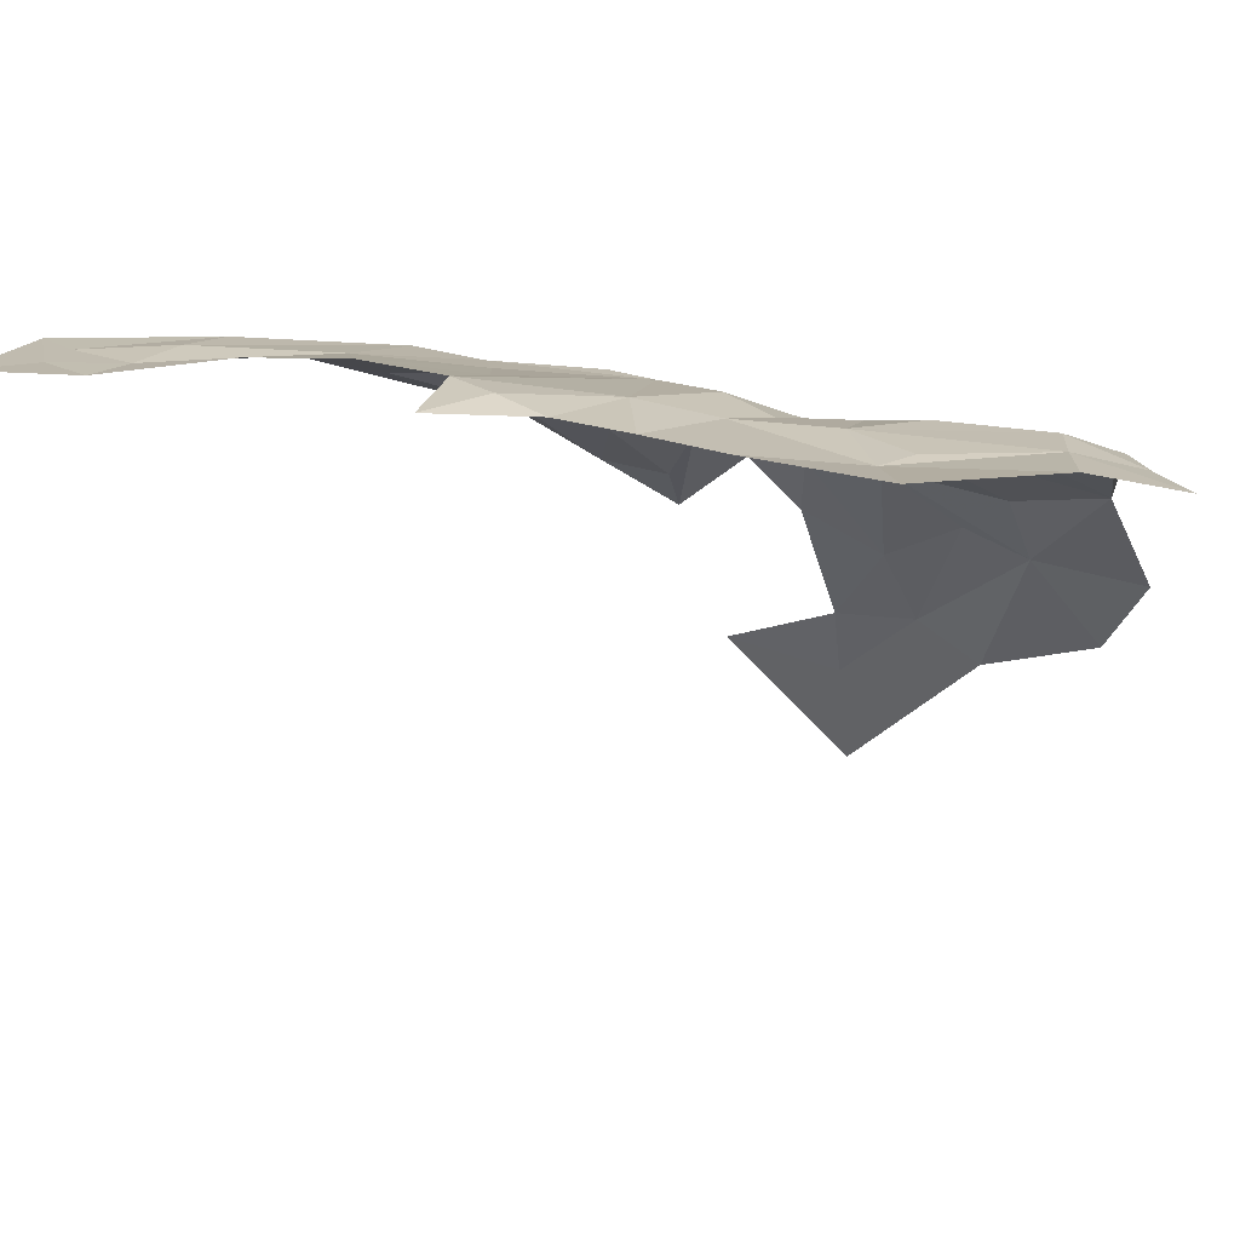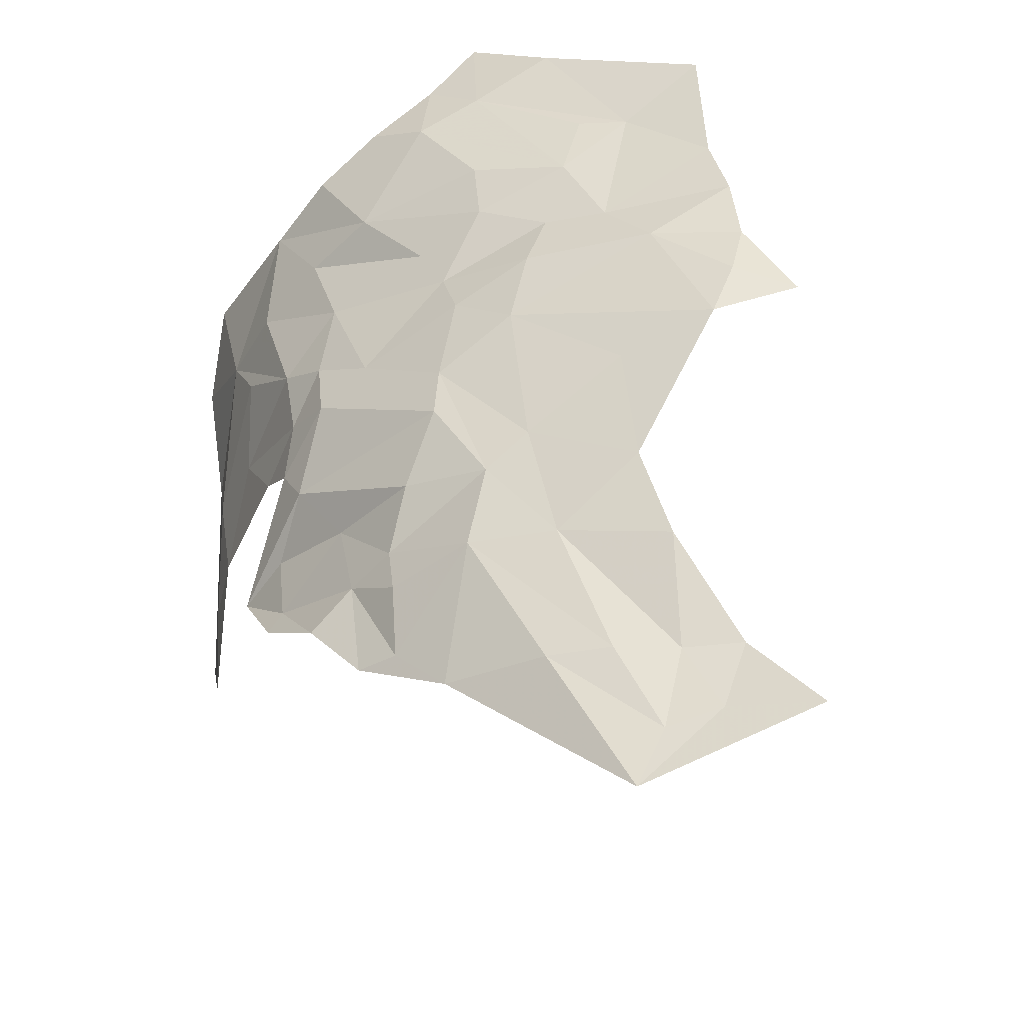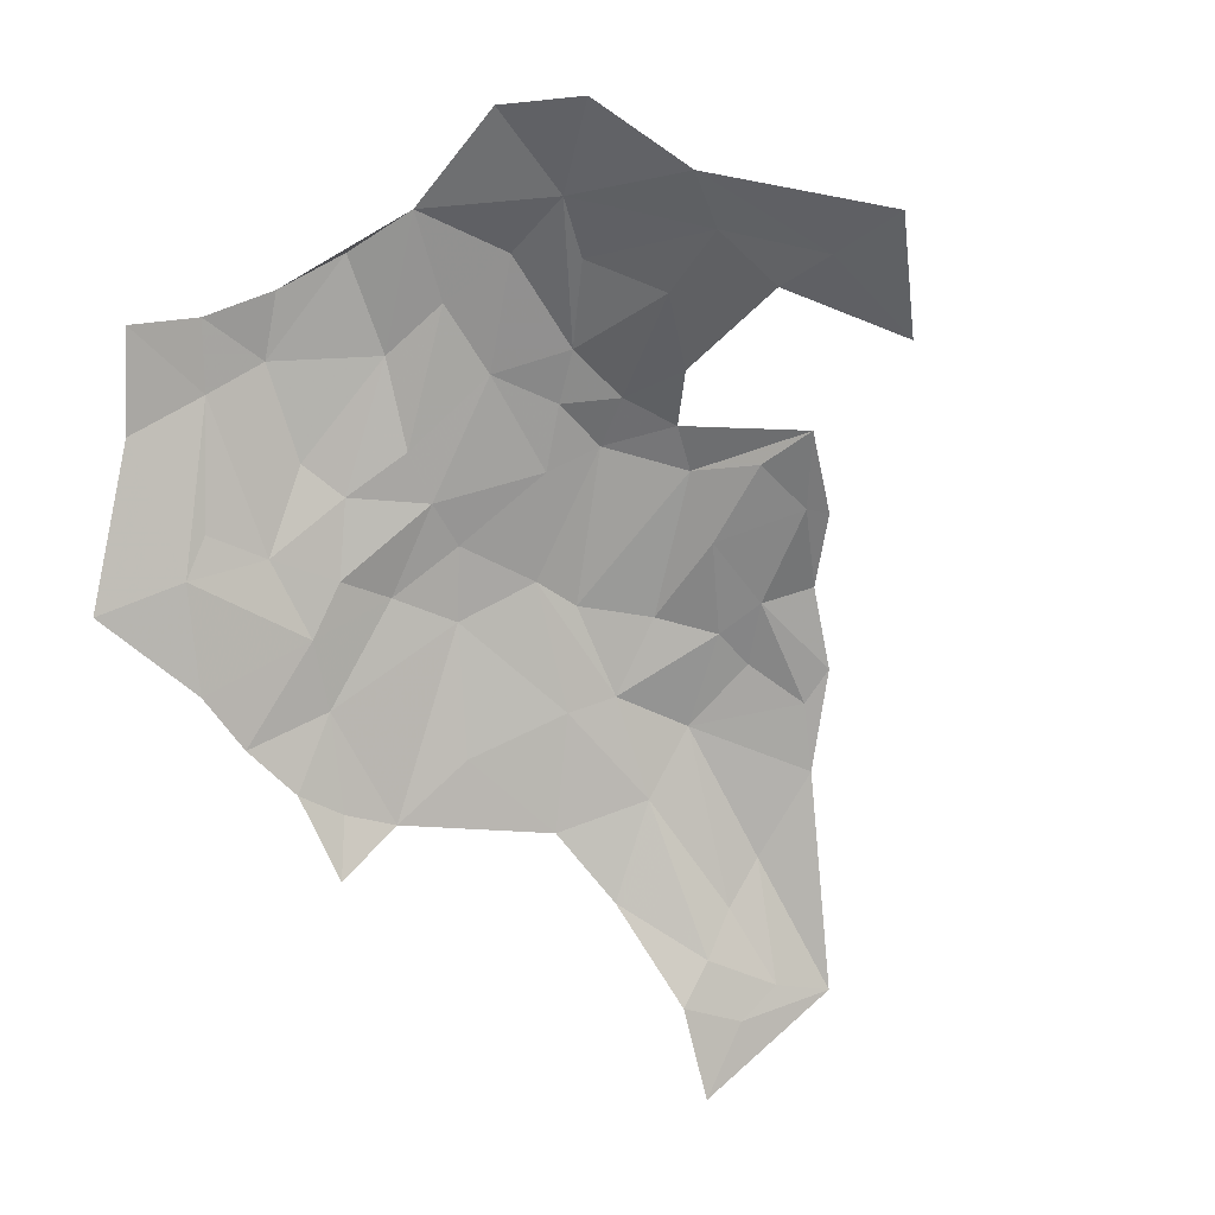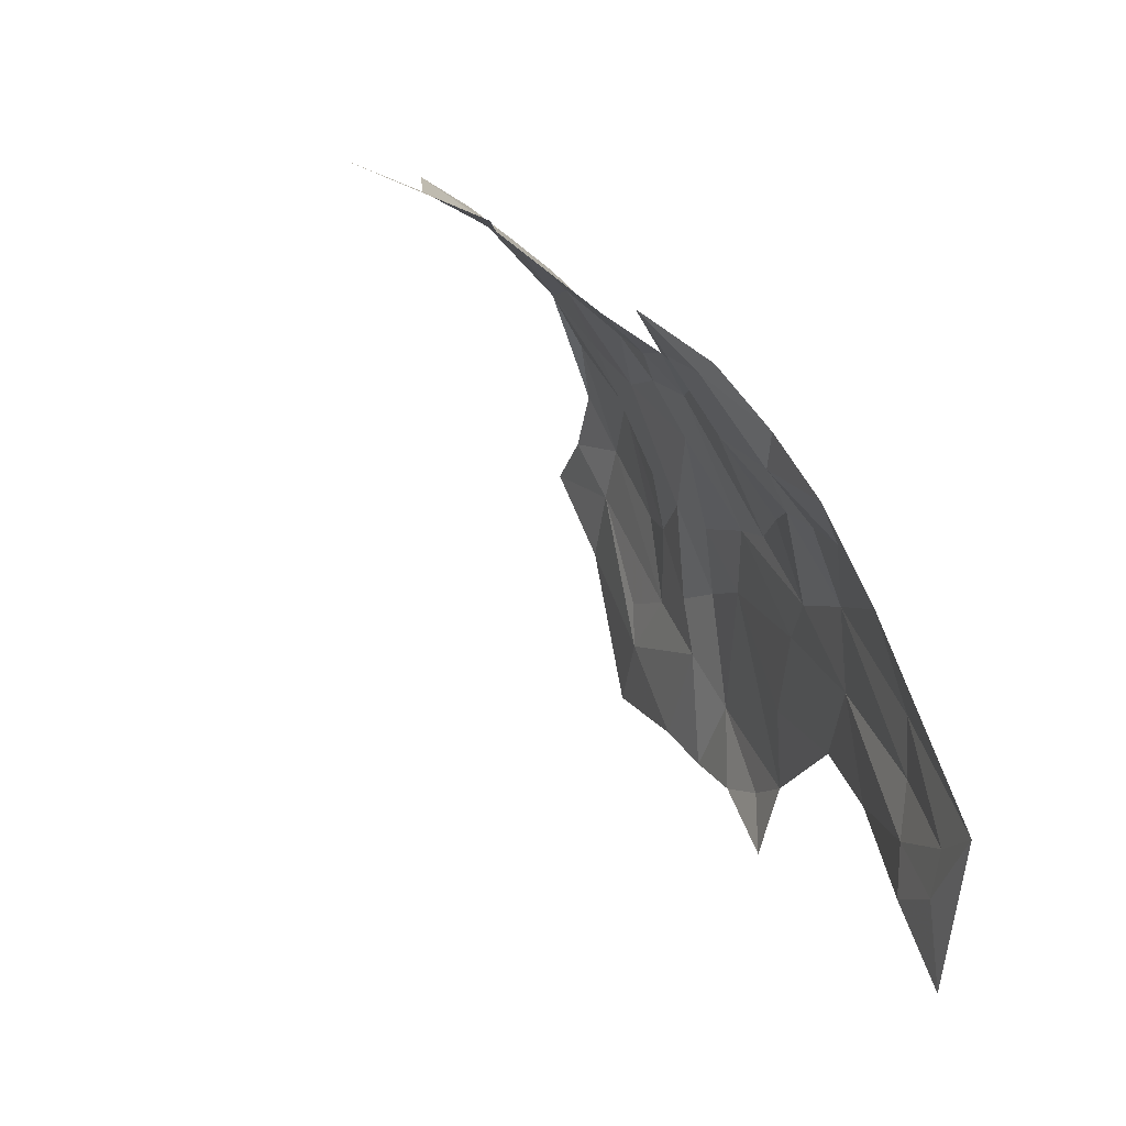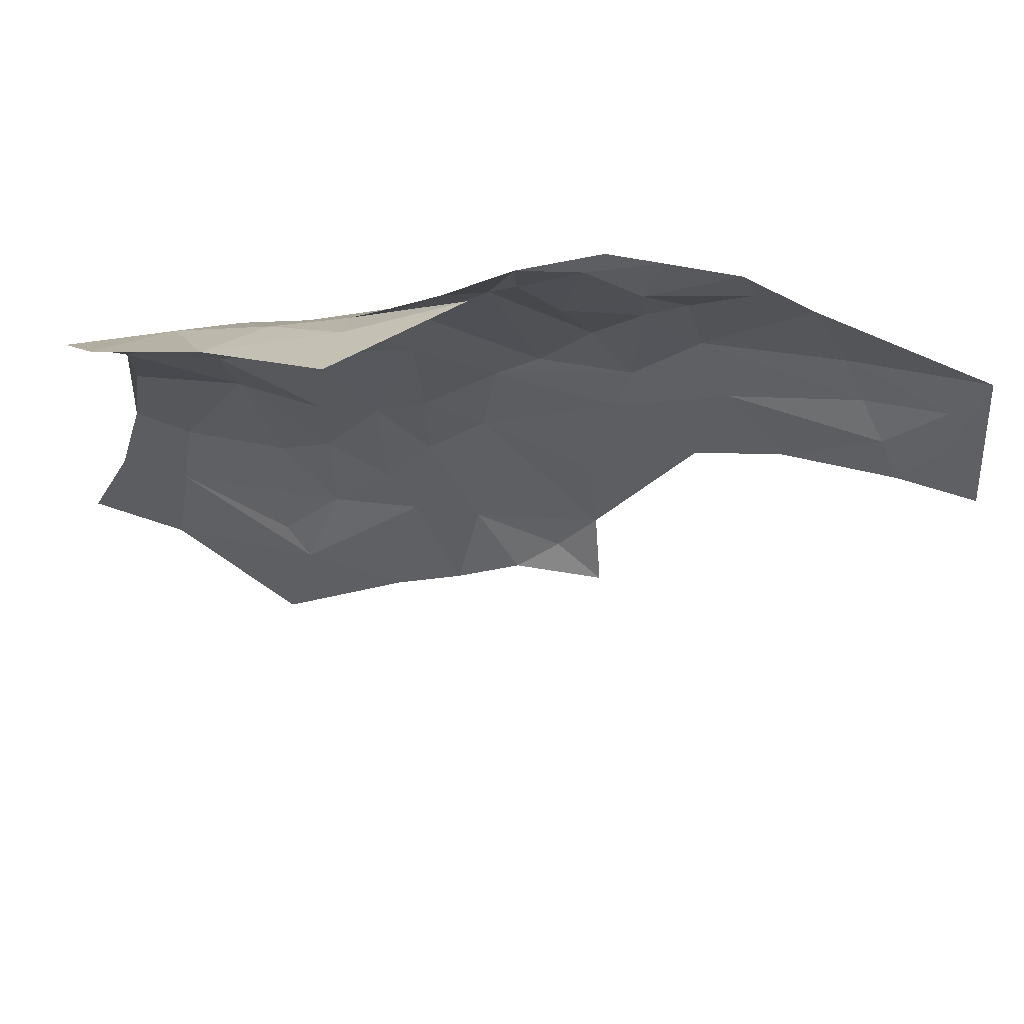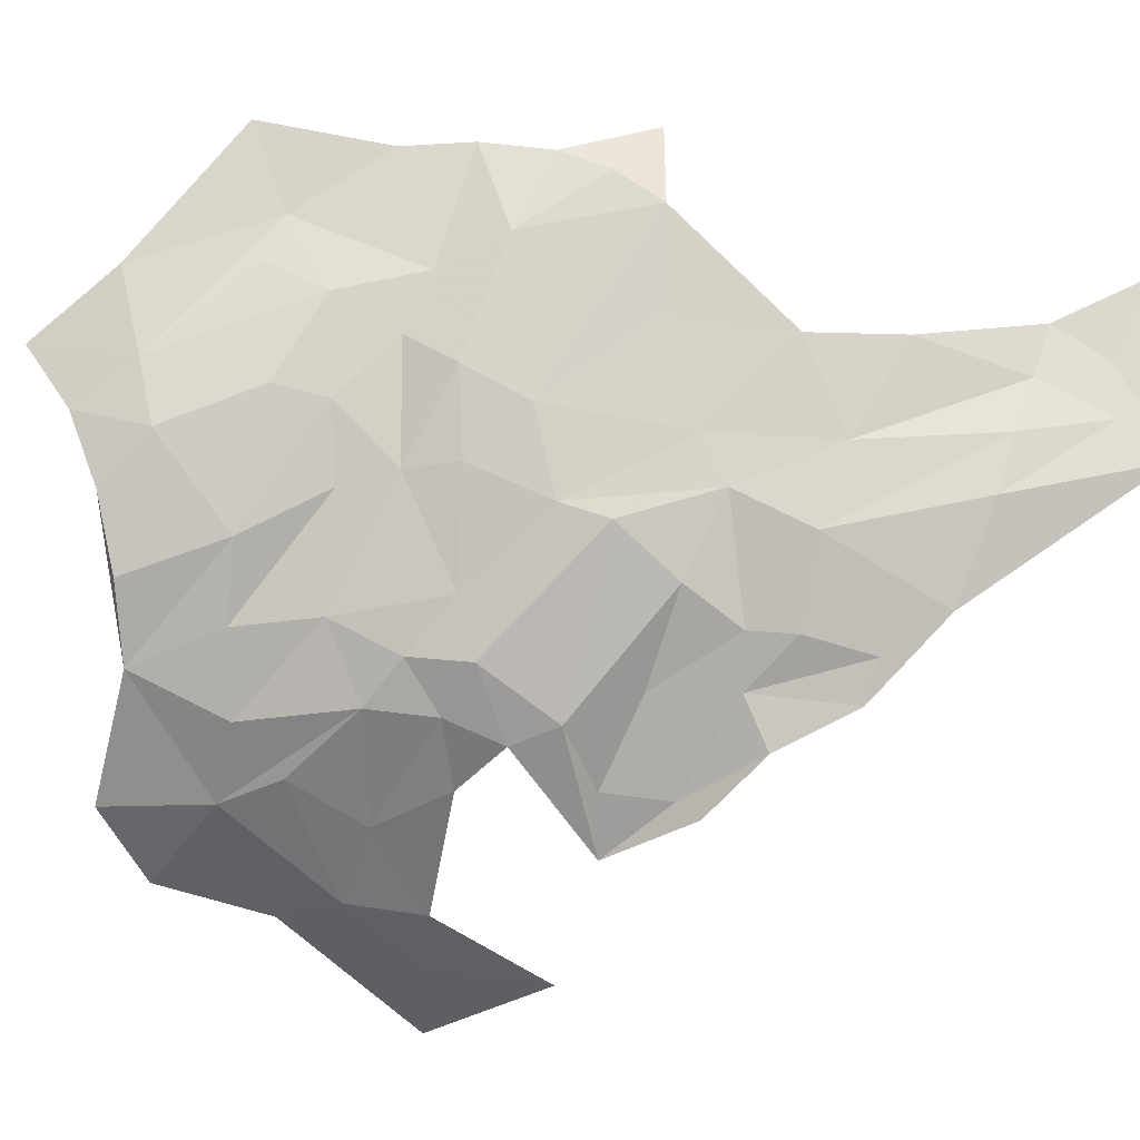
<metadata>
{"format":"obj","ext":"obj","renderer":"f3d","projection":"perspective","resolution":1024,"background":"white","views":[{"elev":31.8,"azim":59.2,"up":"+Z"},{"elev":44.6,"azim":-60.5,"up":"+Z"},{"elev":-10.0,"azim":147.3,"up":"+Y"},{"elev":-19.1,"azim":-121.3,"up":"+Y"},{"elev":-63.1,"azim":-132.4,"up":"+Z"},{"elev":53.8,"azim":-137.0,"up":"+Z"}]}
</metadata>
<code>
v 4.459 1.572 1.959
v 4.533 1.498 2.005
v 4.51 1.608 1.974
v 3.885 1.394 1.787
v 3.985 1.466 1.787
v 3.929 1.486 1.755
v 4.302 1.439 1.967
v 4.382 1.463 1.984
v 4.32 1.524 1.933
v 4.346 1.875 1.658
v 4.442 1.96 1.648
v 4.385 1.951 1.546
v 4.365 1.568 1.919
v 4.451 1.476 1.985
v 4.161 1.338 1.944
v 4.222 1.489 1.918
v 4.36 1.83 1.749
v 4.465 1.875 1.79
v 4.084 1.452 1.871
v 4.105 1.36 1.923
v 4.168 1.464 1.913
v 4.629 1.464 2.022
v 4.724 1.419 2.063
v 4.713 1.621 2.011
v 4.445 1.729 1.891
v 4.511 1.835 1.865
v 4.407 1.782 1.824
v 4.631 1.675 1.978
v 4.014 1.432 1.835
v 4.062 1.529 1.777
v 3.985 1.565 1.695
v 4.1 1.611 1.769
v 4.135 1.656 1.744
v 4.02 1.643 1.633
v 4.195 1.639 1.818
v 3.802 1.013 1.905
v 3.905 1.173 1.911
v 3.871 1.275 1.844
v 3.913 0.9731 1.937
v 3.871 1.018 1.921
v 4.434 1.33 2.038
v 4.336 1.202 2.049
v 4.264 1.735 1.769
v 4.3 1.819 1.692
v 4.223 1.776 1.631
v 4.072 1.114 1.975
v 4.151 1.196 1.987
v 4.048 1.239 1.937
v 4.471 1.408 2.012
v 4.593 1.336 2.053
v 3.969 1.4 1.838
v 3.899 1.355 1.818
v 4.011 1.329 1.906
v 3.961 1.046 1.938
v 4.05 1.61 1.696
v 4.282 1.87 1.493
v 4.223 1.825 1.534
v 4.138 1.784 1.436
v 4.023 1.707 1.443
v 4.149 1.767 1.522
v 4.268 1.28 2
v 4.401 1.211 2.059
v 4.338 1.709 1.832
v 4.256 1.68 1.812
v 4.248 1.608 1.854
v 4.404 1.623 1.908
v 4.2 1.685 1.762
v 3.935 1.111 1.93
v 4.532 1.279 2.059
v 4.567 1.719 1.955
v 4.736 1.74 1.966
v 4.653 1.757 1.946
v 4.574 1.794 1.915
v 4.166 1.705 1.681
v 4.612 1.519 2.01
v 4.464 1.23 2.058
v 3.945 0.8778 1.967
v 3.989 0.9876 1.952
v 4.138 1.801 1.312
v 3.951 1.563 1.694
v 4.402 1.132 2.061
f 1 2 3
f 4 5 6
f 7 8 9
f 10 11 12
f 13 14 1
f 15 7 16
f 10 17 18
f 19 20 21
f 22 23 24
f 18 25 26
f 18 17 27
f 24 28 22
f 19 29 20
f 30 31 5
f 32 33 34
f 32 35 33
f 36 37 38
f 39 40 36
f 41 7 42
f 43 44 45
f 43 17 10
f 46 47 48
f 14 2 1
f 49 50 22
f 51 52 53
f 5 4 52
f 48 54 46
f 53 38 37
f 31 55 34
f 56 57 10
f 58 59 60
f 56 10 12
f 61 47 42
f 61 15 47
f 11 10 18
f 50 23 22
f 42 62 41
f 9 16 7
f 63 64 65
f 63 13 66
f 63 65 13
f 17 63 27
f 17 43 63
f 64 67 35
f 43 45 67
f 30 55 31
f 19 21 32
f 48 53 68
f 20 29 53
f 69 50 49
f 66 27 63
f 1 3 25
f 65 16 9
f 35 32 21
f 58 57 56
f 28 70 2
f 26 25 70
f 71 28 24
f 72 73 70
f 49 41 69
f 8 7 41
f 32 55 30
f 32 34 55
f 72 28 71
f 72 70 28
f 45 60 74
f 57 58 60
f 30 19 32
f 30 29 19
f 35 65 64
f 35 16 65
f 7 61 42
f 7 15 61
f 31 6 5
f 22 2 49
f 75 28 2
f 41 76 69
f 41 62 76
f 48 20 53
f 15 16 20
f 67 33 35
f 51 5 52
f 29 30 5
f 77 39 36
f 77 78 39
f 15 48 47
f 15 20 48
f 38 52 4
f 38 53 52
f 68 54 48
f 40 39 54
f 1 66 13
f 1 25 66
f 10 44 43
f 10 57 44
f 40 37 36
f 68 53 37
f 49 8 41
f 14 13 8
f 16 21 20
f 16 35 21
f 25 27 66
f 25 18 27
f 13 9 8
f 13 65 9
f 73 26 70
f 73 18 26
f 43 64 63
f 43 67 64
f 79 58 56
f 79 59 58
f 49 14 8
f 49 2 14
f 40 68 37
f 40 54 68
f 70 3 2
f 70 25 3
f 29 51 53
f 29 5 51
f 31 80 6
f 31 34 80
f 22 75 2
f 22 28 75
f 57 45 44
f 57 60 45
f 67 74 33
f 67 45 74
f 54 78 46
f 54 39 78
f 81 62 42
f 81 76 62

</code>
